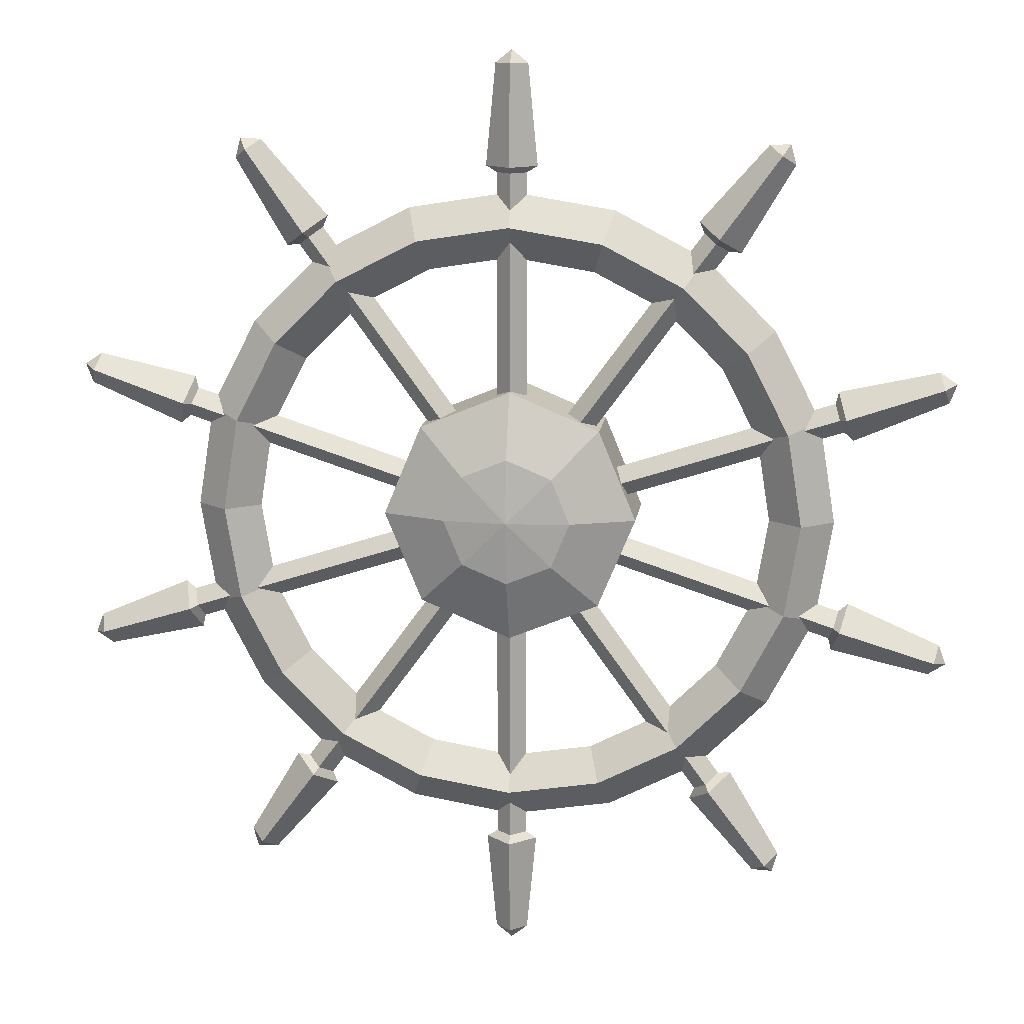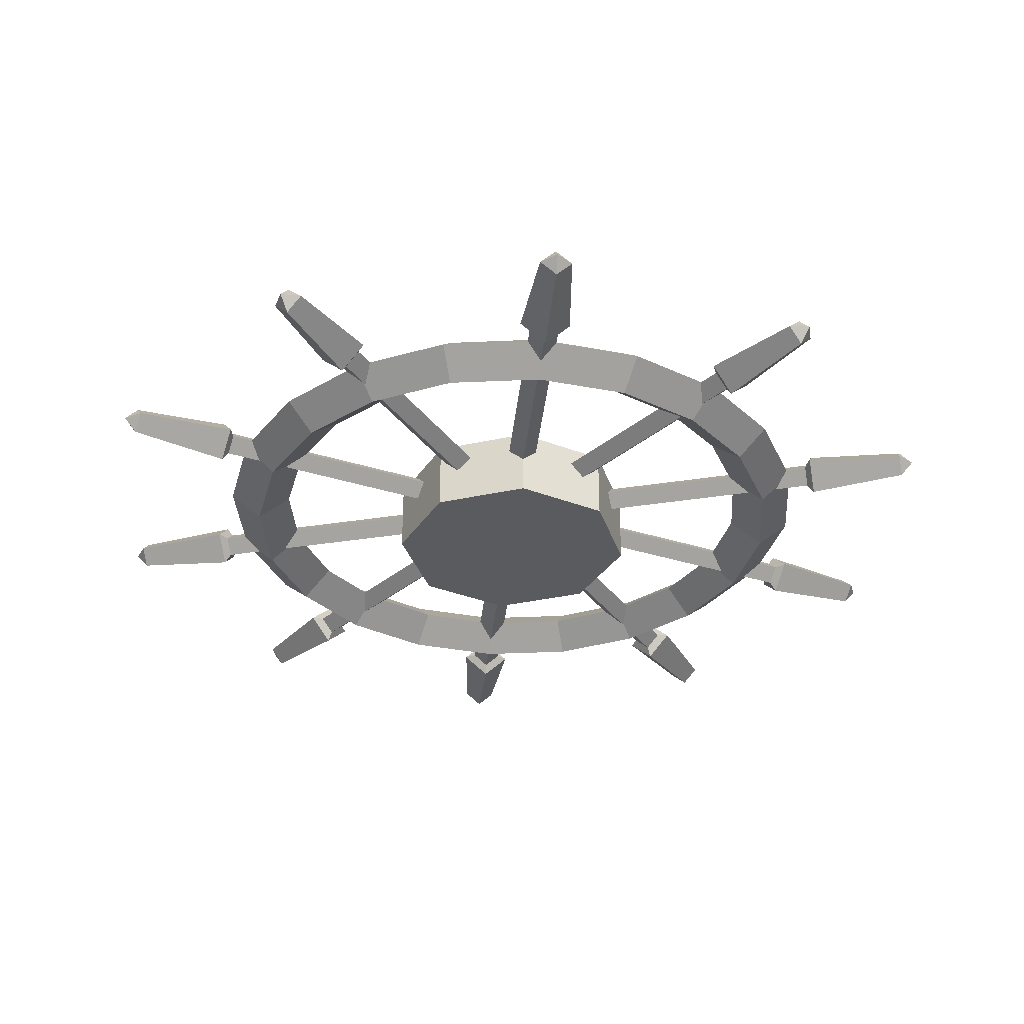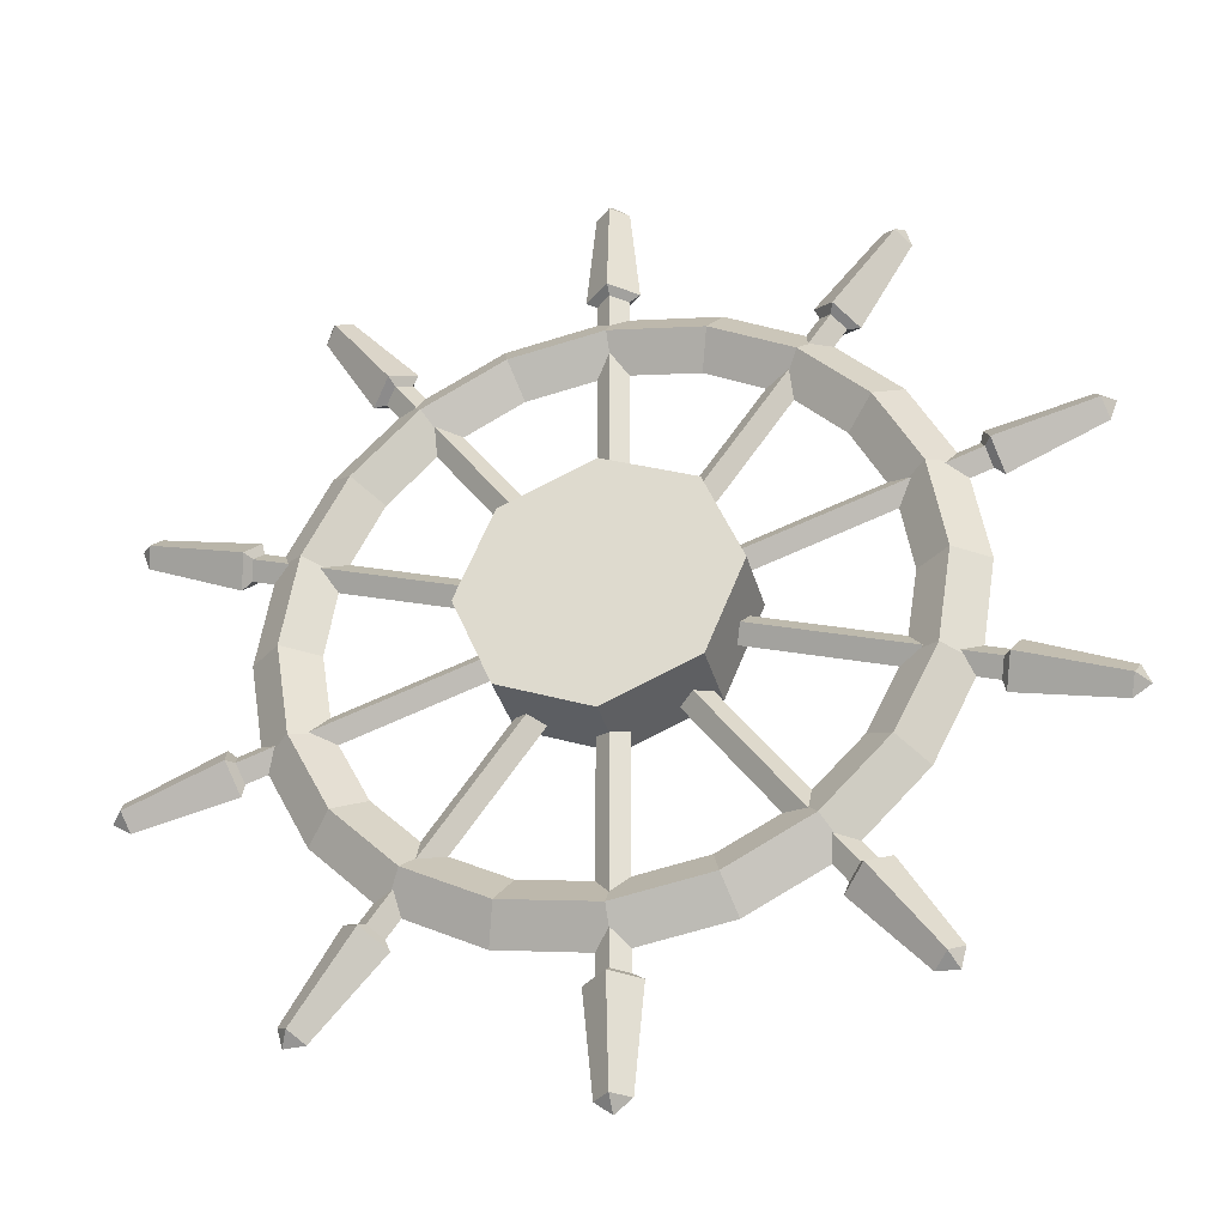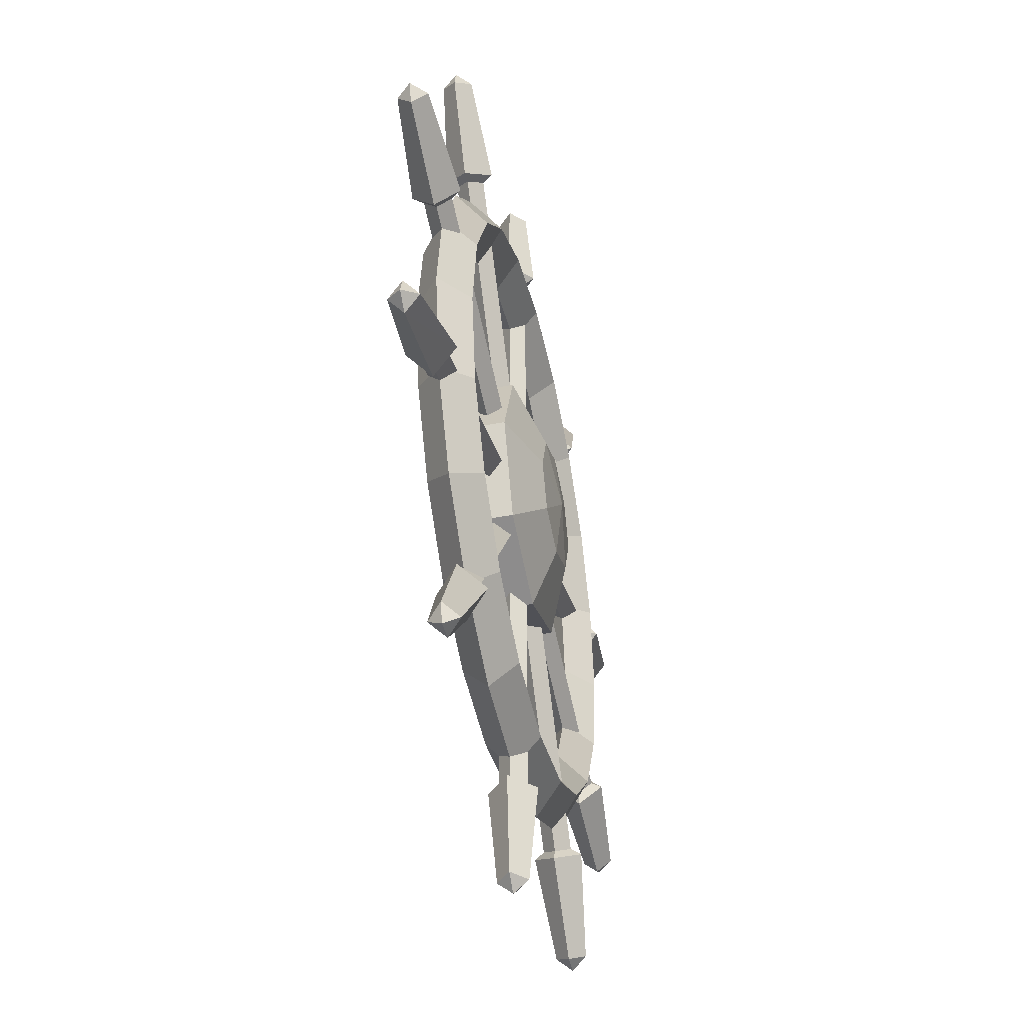
<metadata>
{"format":"obj","ext":"obj","renderer":"f3d","projection":"perspective","resolution":1024,"background":"white","views":[{"elev":13.8,"azim":7.6,"up":"+Y"},{"elev":-33.4,"azim":174.4,"up":"+Z"},{"elev":-34.7,"azim":-165.5,"up":"+Y"},{"elev":-43.0,"azim":-77.4,"up":"+Y"}]}
</metadata>
<code>
o NW_CITY_DECO_WHEEL_01
v 1e-05 -0.2396 0.03928
v 1e-05 0.2396 0.03928
v -0.2396 1e-05 -0.09793
v 0.2396 1e-05 -0.09793
v 0.5219 -0.1737 -0.04786
v 0.1737 -0.5219 -0.04786
v -0.1737 -0.5219 0.052
v 0.1737 0.5219 -0.04786
v 0.5219 0.1737 -0.04786
v -0.8286 0.2692 0.002072
v -0.1063 0.06425 0.002072
v -0.6123 0.2496 0.002072
v -0.8286 -0.2692 0.002072
v -0.1238 -0.01054 0.002072
v -0.6123 -0.2496 0.002072
v 0.8286 -0.2692 0.002072
v 0.1238 -0.01054 0.002072
v 0.6123 -0.2496 0.002072
v 0.8286 0.2692 0.002072
v 0.1064 0.06425 0.002072
v 0.6123 0.2496 0.002072
v -0.5121 0.7048 0.002072
v -0.04828 0.1145 0.002072
v -0.3486 0.5618 0.002072
v -0.5121 -0.7048 0.002072
v -0.09395 -0.08129 0.002072
v -0.4266 -0.5052 0.002072
v 0.5121 0.7048 0.002072
v 0.0483 0.1145 0.002072
v 0.4266 0.5052 0.002072
v 0.6421 -0.1579 0.002072
v -0.6421 -0.1579 0.002072
v -0.3486 -0.5618 0.002072
v 0.5121 -0.7048 0.002072
v 0.09397 -0.08129 0.002072
v 0.4266 -0.5052 0.002072
v 0.6421 0.158 0.002072
v 1e-05 -0.8712 0.002072
v 0.02824 -0.121 0.002072
v 0.0482 -0.6594 0.002072
v -0.04818 -0.6594 0.002072
v 0.3486 -0.5618 0.002072
v 1e-05 0.8712 0.002072
v -0.02822 0.121 0.002072
v -0.04818 0.6595 0.002072
v -0.5219 -0.1737 -0.04786
v -0.3247 -0.4438 -0.04786
v -0.5219 0.1737 0.052
v -0.1737 0.5219 -0.04786
v -0.4438 0.3247 -0.04786
v 0.3247 0.4438 -0.04786
v -0.1737 0.5219 0.052
v 0.1737 0.5219 0.052
v 0.5219 -0.1737 0.052
v -0.5219 -0.1737 0.052
v 1e-05 0.2396 -0.09793
v -0.2396 1e-05 0.03928
v 0.02824 0.121 0.002072
v -0.09395 0.08131 0.002072
v -0.02822 -0.121 0.002072
v 0.0483 -0.1145 0.002072
v 0.09397 0.08131 0.002072
v -0.1063 -0.06423 0.002072
v -0.04828 -0.1145 0.002072
v 0.1064 -0.06423 0.002072
v 0.1238 0.01056 0.002072
v -0.1238 0.01056 0.002072
v 1e-05 -0.6108 0.002073
v -0.4928 -0.3605 0.002072
v -0.6108 1e-05 0.002072
v -0.3605 0.4928 0.002072
v 1e-05 0.6108 0.002072
v 0.4928 0.3606 0.002072
v -0.4642 0.1547 0.002072
v -0.1547 -0.4642 0.002072
v 0.5796 -0.1928 0.002072
v -0.4734 0.703 0.002072
v 0.5223 -0.6675 0.002072
v 0.5223 0.6675 0.002072
v -0.5223 -0.6675 0.002072
v -0.03021 -0.847 0.002072
v -0.03021 0.847 0.002072
v 0.03023 0.847 0.002072
v -0.7962 -0.2905 0.002072
v 0.7962 0.2905 0.002072
v -0.4734 -0.703 0.002072
v 0.03023 -0.847 0.002072
v 0.4734 0.703 0.002072
v -0.7962 0.2905 0.002072
v 0.7962 -0.2905 0.002072
v -0.8149 0.233 0.002072
v -0.8149 -0.233 0.002072
v 0.8149 -0.233 0.002072
v 0.8149 0.233 0.002072
v 0.4734 -0.703 0.002072
v -0.5223 0.6675 0.002072
v 0.1694 -0.1694 -0.09793
v 0.1694 -0.1694 0.03928
v -0.1694 -0.1694 -0.09793
v 0.1694 0.1694 0.03928
v -0.6272 0.2038 0.04624
v -0.3876 0.5335 0.04624
v 1e-05 0.6595 0.04624
v 0.3876 0.5335 -0.0421
v 1e-05 0.4892 0.002072
v 0.3948 0.2889 0.002072
v 0.2889 -0.3948 0.002072
v 0.4892 1e-05 0.002072
v 0.3606 -0.4928 0.002072
v -0.2888 0.3948 0.002072
v -0.1694 -0.1694 0.03928
v 0.2396 1e-05 0.03928
v -0.1694 0.1694 0.03928
v 1e-05 -0.2396 -0.09793
v 0.1694 0.1694 -0.09793
v -0.1694 0.1694 -0.09793
v 0.3247 -0.4438 0.052
v 0.4438 0.3247 0.052
v -0.3948 -0.2888 0.002072
v 0.6272 0.2038 -0.0421
v -0.6272 -0.2038 0.04624
v 0.3876 -0.5335 -0.0421
v 0.6272 -0.2038 -0.0421
v 1e-05 -0.6594 -0.0421
v -0.3876 -0.5335 -0.0421
v 0.3876 -0.5335 0.04624
v -0.5796 0.1928 0.002072
v -0.1928 -0.5796 0.002073
v 0.6272 0.2038 0.04624
v 0.6272 -0.2038 0.04624
v -0.6421 0.158 0.002072
v -0.6272 0.2038 -0.0421
v -0.6272 -0.2038 -0.0421
v 1e-05 -0.6594 0.04624
v 0.3486 0.5618 0.002072
v 0.3876 0.5335 0.04624
v 0.0482 0.6595 0.002072
v 1e-05 0.6595 -0.0421
v -0.4266 0.5052 0.002072
v -0.3876 0.5335 -0.0421
v -0.3876 -0.5335 0.04624
v -0.1151 0.0374 -0.0238
v 0.1151 0.0374 -0.0238
v -0.07111 -0.09788 -0.0238
v 0.1151 -0.03738 -0.0238
v -0.1151 -0.03738 0.02795
v -0.07111 -0.09788 0.02795
v -0.1151 -0.03738 -0.0238
v 0.07113 0.0979 -0.0238
v 0.07113 -0.09788 0.02795
v -0.07111 0.0979 -0.0238
v 1e-05 -0.121 0.02795
v 1e-05 -0.121 -0.0238
v 0.07113 0.0979 0.02795
v 0.07113 -0.09788 -0.0238
v 0.1151 -0.03738 0.02795
v 1e-05 0.121 -0.0238
v -0.1151 0.0374 0.02795
v -0.07111 0.0979 0.02795
v 0.1151 0.0374 0.02795
v 1e-05 0.121 0.02795
v 1e-05 -0.4892 0.002072
v -0.4892 1e-05 0.002072
v 0.4438 -0.3247 -0.04786
v 0.1928 0.5796 0.002072
v 0.6108 1e-05 0.002072
v -0.08469 0.08471 0.08547
v 1e-05 -0.1198 0.08547
v 0.08471 0.08471 0.08547
v 0.1737 -0.5219 0.052
v -0.1737 -0.5219 -0.04786
v -0.5219 0.1737 -0.04786
v -0.1928 0.5796 0.002072
v 0.5796 0.1928 0.002072
v 0.6244 -0.1732 0.002072
v -0.3577 0.5403 0.002072
v 0.607 -0.2269 0.002072
v -0.6069 0.2269 0.002072
v 0.607 0.2269 0.002072
v -0.6244 0.1732 0.002072
v -0.6244 -0.1732 0.002072
v -0.6069 -0.2269 0.002072
v 0.02824 -0.6473 0.002072
v -0.4033 -0.5071 0.002072
v 0.6244 0.1732 0.002072
v 0.02824 0.6474 0.002072
v -0.02822 -0.6473 0.002072
v 0.3577 -0.5403 0.002072
v 0.3577 0.5403 0.002072
v -0.02822 0.6474 0.002072
v 0.4033 -0.5071 0.002072
v 0.4033 0.5071 0.002072
v -0.4033 0.5071 0.002072
v -0.3577 -0.5403 0.002072
v 1e-05 -0.55 0.052
v 1e-05 0.55 0.052
v -0.55 1e-05 0.052
v 0.55 1e-05 0.052
v 0.1198 1e-05 0.08547
v 0.5219 0.1737 0.052
v -0.4438 -0.3247 0.052
v -0.3247 0.4438 0.052
v 0.3805 0.5237 0.02795
v 0.3805 0.5237 -0.0238
v 1e-05 -0.6473 -0.0238
v 0.3805 -0.5237 -0.0238
v -0.3805 0.5237 0.02795
v 1e-05 0.6474 0.02795
v 1e-05 -0.6473 0.02795
v -0.3805 0.5237 -0.0238
v -0.3805 -0.5237 -0.0238
v 1e-05 0.6474 -0.0238
v -0.6157 -0.2 -0.0238
v 0.6157 0.2001 -0.0238
v -0.6157 0.2001 -0.0238
v 0.3805 -0.5237 0.02795
v 0.6157 0.2001 0.02795
v -0.3805 -0.5237 0.02795
v 0.6157 -0.2 0.02795
v 0.6157 -0.2 -0.0238
v -0.6157 -0.2 0.02795
v -0.6157 0.2001 0.02795
v -0.8055 -0.2617 0.02978
v -0.8055 -0.2617 -0.02563
v -0.4978 0.6852 -0.02563
v 0.8056 0.2617 -0.02563
v 0.8056 -0.2617 0.02978
v -0.8055 0.2617 -0.02563
v 0.8056 -0.2617 -0.02563
v -0.4978 0.6852 0.02978
v 0.8056 0.2617 0.02978
v -0.8055 0.2617 0.02978
v 0.4979 -0.6852 -0.02563
v -0.4978 -0.6852 -0.02563
v 1e-05 -0.847 0.02978
v 0.4979 0.6852 -0.02563
v 1e-05 0.847 0.02978
v -0.4978 -0.6852 0.02978
v 0.4979 -0.6852 0.02978
v 1e-05 -0.847 -0.02563
v 1e-05 0.847 -0.02563
v 0.4979 0.6852 0.02978
v 0.4642 -0.1547 0.002072
v 0.1547 0.4642 0.002072
v -0.1198 1e-05 0.08547
v -0.08469 -0.08469 0.08547
v 1e-05 0.1198 0.08547
v 0.08471 -0.08469 0.08547
v 0.1928 -0.5796 0.002073
v -0.5796 -0.1928 0.002072
v -0.55 1e-05 -0.04786
v 0.55 1e-05 -0.04786
v 1e-05 -0.55 -0.04786
v 1e-05 0.55 -0.04786
v -0.4928 0.3606 0.002072
v 0.3606 0.4928 0.002072
v 0.4928 -0.3605 0.002072
v -0.3605 -0.4928 0.002072
v 0.4438 0.3247 -0.04786
v 0.3247 -0.4438 -0.04786
v -0.4438 -0.3247 -0.04786
v -0.3247 0.4438 -0.04786
v -0.3247 -0.4438 0.052
v -0.4438 0.3247 0.052
v 0.4438 -0.3247 0.052
v 0.3247 0.4438 0.052
v 0.1547 -0.4642 0.002072
v -0.4642 -0.1547 0.002072
v 0.4642 0.1547 0.002072
v -0.1547 0.4642 0.002072
v -0.2888 -0.3948 0.002072
v 0.2889 0.3948 0.002072
v -0.3948 0.2889 0.002072
v 0.3948 -0.2888 0.002072
v 1e-05 1e-05 0.09791
f 3 97 99
f 275 169 247
f 115 116 56
f 100 2 247
f 195 170 267
f 249 68 253
f 108 269 9
f 166 174 200
f 11 178 222
f 142 215 178
f 146 221 182
f 63 182 213
f 156 177 219
f 65 220 177
f 20 217 179
f 143 179 214
f 23 176 207
f 151 210 176
f 26 184 218
f 144 211 184
f 154 192 203
f 62 204 192
f 17 219 175
f 145 175 220
f 14 181 221
f 148 213 181
f 147 218 194
f 64 194 211
f 35 216 191
f 155 191 206
f 160 185 217
f 66 214 185
f 39 209 183
f 153 183 205
f 152 187 209
f 60 205 187
f 150 188 216
f 61 206 188
f 44 208 190
f 157 190 212
f 128 258 47
f 171 253 68
f 253 171 75
f 271 75 171
f 127 255 50
f 172 251 70
f 251 172 74
f 273 74 172
f 165 256 51
f 259 9 269
f 72 173 52
f 48 264 255
f 105 270 49
f 262 49 270
f 270 105 196
f 8 51 272
f 51 8 165
f 173 72 254
f 274 243 5
f 9 252 108
f 6 260 109
f 174 166 252
f 70 250 55
f 7 263 258
f 163 268 46
f 261 46 268
f 115 56 2
f 56 113 2
f 56 116 113
f 3 99 111
f 58 157 212
f 44 161 208
f 59 210 151
f 23 207 159
f 153 39 183
f 39 152 209
f 150 61 188
f 155 35 191
f 62 149 204
f 29 154 203
f 63 213 148
f 146 182 63
f 26 218 147
f 144 184 26
f 17 156 219
f 145 17 175
f 20 160 217
f 143 20 179
f 67 215 142
f 11 222 158
f 170 195 68
f 258 128 7
f 46 261 69
f 250 70 251
f 55 197 70
f 255 127 48
f 49 262 71
f 254 49 173
f 52 196 72
f 256 165 53
f 9 259 73
f 252 9 174
f 264 48 74
f 74 163 251
f 263 7 75
f 75 162 253
f 200 198 166
f 68 249 170
f 140 77 24
f 230 24 77
f 122 36 78
f 239 78 36
f 236 79 30
f 136 30 79
f 125 80 27
f 238 27 80
f 240 81 41
f 134 41 81
f 138 45 82
f 237 82 45
f 58 212 186
f 161 186 208
f 224 15 84
f 121 84 15
f 120 21 85
f 231 85 21
f 234 33 86
f 141 86 33
f 124 40 87
f 235 87 40
f 149 189 204
f 29 203 189
f 132 89 12
f 232 12 89
f 229 90 18
f 130 18 90
f 67 180 215
f 158 222 180
f 133 92 32
f 223 32 92
f 123 31 93
f 227 93 31
f 226 94 37
f 129 37 94
f 233 95 42
f 126 42 95
f 59 193 210
f 159 207 193
f 3 4 97
f 97 112 98
f 114 97 98
f 275 246 168
f 99 1 111
f 114 98 1
f 115 2 100
f 97 4 112
f 12 232 101
f 91 101 232
f 24 230 102
f 96 102 230
f 45 103 237
f 83 237 103
f 30 104 236
f 88 236 104
f 49 254 105
f 272 244 8
f 244 272 266
f 198 200 269
f 260 6 267
f 162 267 6
f 269 108 198
f 243 274 265
f 76 257 164
f 257 76 54
f 74 273 264
f 196 52 270
f 3 111 57
f 111 168 246
f 4 100 112
f 112 169 199
f 116 57 113
f 57 111 246
f 99 97 114
f 99 114 1
f 3 115 4
f 4 115 100
f 3 116 115
f 116 3 57
f 265 54 243
f 54 265 257
f 266 53 244
f 53 266 256
f 75 271 263
f 197 55 268
f 37 120 226
f 85 226 120
f 32 223 121
f 84 121 223
f 42 122 233
f 78 233 122
f 18 123 229
f 93 229 123
f 41 124 240
f 87 240 124
f 33 234 125
f 80 125 234
f 36 126 239
f 95 239 126
f 127 70 197
f 70 127 172
f 128 68 195
f 68 128 171
f 21 129 231
f 94 231 129
f 31 130 227
f 90 227 130
f 228 131 91
f 101 91 131
f 131 228 132
f 89 132 228
f 15 224 133
f 92 133 224
f 40 134 235
f 81 235 134
f 104 135 88
f 242 88 135
f 135 136 242
f 79 242 136
f 241 83 137
f 103 137 83
f 137 138 241
f 82 241 138
f 225 139 96
f 102 96 139
f 139 225 140
f 77 140 225
f 27 238 141
f 86 141 238
f 142 178 11
f 66 143 214
f 64 211 144
f 65 145 220
f 14 221 146
f 147 194 64
f 148 181 14
f 149 29 189
f 35 150 216
f 151 176 23
f 152 60 187
f 60 153 205
f 154 62 192
f 61 155 206
f 156 65 177
f 157 44 190
f 158 180 67
f 159 193 59
f 160 66 185
f 161 58 186
f 162 75 7
f 267 162 195
f 163 74 48
f 268 163 197
f 5 164 274
f 164 5 76
f 165 72 196
f 72 165 8
f 76 166 198
f 166 76 5
f 2 113 167
f 113 57 245
f 111 1 168
f 1 248 168
f 112 100 169
f 100 247 169
f 117 170 249
f 170 117 107
f 171 47 271
f 47 171 128
f 172 50 273
f 50 172 127
f 173 71 202
f 71 173 49
f 174 73 118
f 73 174 9
f 220 175 31
f 130 31 175
f 210 24 176
f 102 176 24
f 123 18 177
f 219 177 18
f 215 12 178
f 101 178 12
f 214 179 21
f 129 21 179
f 132 180 131
f 222 131 180
f 213 32 181
f 121 181 32
f 133 182 15
f 221 15 182
f 205 183 40
f 134 40 183
f 211 27 184
f 141 184 27
f 120 37 185
f 217 185 37
f 138 137 186
f 208 186 137
f 124 41 187
f 209 187 41
f 122 42 188
f 216 188 42
f 204 189 135
f 136 135 189
f 212 190 45
f 103 45 190
f 206 191 36
f 126 36 191
f 104 30 192
f 203 192 30
f 140 193 139
f 207 139 193
f 125 194 33
f 218 33 194
f 195 7 128
f 7 195 162
f 196 53 165
f 53 196 105
f 197 48 127
f 48 197 163
f 198 54 76
f 54 198 108
f 98 112 199
f 1 98 248
f 118 200 174
f 200 118 106
f 201 55 250
f 55 201 119
f 202 52 173
f 52 202 110
f 189 203 136
f 30 136 203
f 192 204 104
f 135 104 204
f 187 205 124
f 40 124 205
f 188 206 122
f 36 122 206
f 176 102 207
f 139 207 102
f 190 208 103
f 137 103 208
f 183 209 134
f 41 134 209
f 193 140 210
f 24 210 140
f 194 125 211
f 27 211 125
f 186 212 138
f 45 138 212
f 182 133 213
f 32 213 133
f 185 214 120
f 21 120 214
f 180 132 215
f 12 215 132
f 191 216 126
f 42 126 216
f 179 217 129
f 37 129 217
f 184 141 218
f 33 218 141
f 175 219 130
f 18 130 219
f 177 220 123
f 31 123 220
f 181 121 221
f 15 221 121
f 178 101 222
f 131 222 101
f 92 13 223
f 223 13 84
f 84 13 224
f 224 13 92
f 96 22 225
f 225 22 77
f 94 226 19
f 226 85 19
f 93 227 16
f 227 90 16
f 91 10 228
f 228 10 89
f 90 229 16
f 229 93 16
f 77 22 230
f 230 22 96
f 85 231 19
f 231 94 19
f 89 10 232
f 232 10 91
f 95 233 34
f 233 78 34
f 86 25 234
f 234 25 80
f 87 235 38
f 235 81 38
f 79 236 28
f 236 88 28
f 82 237 43
f 237 83 43
f 80 25 238
f 238 25 86
f 78 239 34
f 239 95 34
f 81 240 38
f 240 87 38
f 83 241 43
f 241 82 43
f 88 242 28
f 242 79 28
f 108 243 54
f 243 108 252
f 105 244 53
f 244 105 254
f 113 245 167
f 275 167 245
f 57 246 245
f 275 245 246
f 2 167 247
f 275 247 167
f 98 199 248
f 275 168 248
f 249 109 117
f 109 249 6
f 250 69 201
f 69 250 46
f 46 251 163
f 251 46 250
f 252 5 243
f 5 252 166
f 6 253 162
f 253 6 249
f 254 8 244
f 8 254 72
f 71 255 264
f 255 71 262
f 73 256 266
f 256 73 259
f 109 257 265
f 257 109 260
f 69 258 263
f 258 69 261
f 51 259 106
f 259 51 256
f 164 260 107
f 260 164 257
f 47 261 119
f 261 47 258
f 50 262 110
f 262 50 255
f 263 201 69
f 201 263 271
f 264 202 71
f 202 264 273
f 265 117 109
f 117 265 274
f 266 118 73
f 118 266 272
f 107 267 170
f 267 107 260
f 119 268 55
f 268 119 261
f 106 269 200
f 269 106 259
f 110 270 52
f 270 110 262
f 271 119 201
f 119 271 47
f 272 106 118
f 106 272 51
f 273 110 202
f 110 273 50
f 274 107 117
f 107 274 164
f 275 199 169
f 275 248 199

</code>
